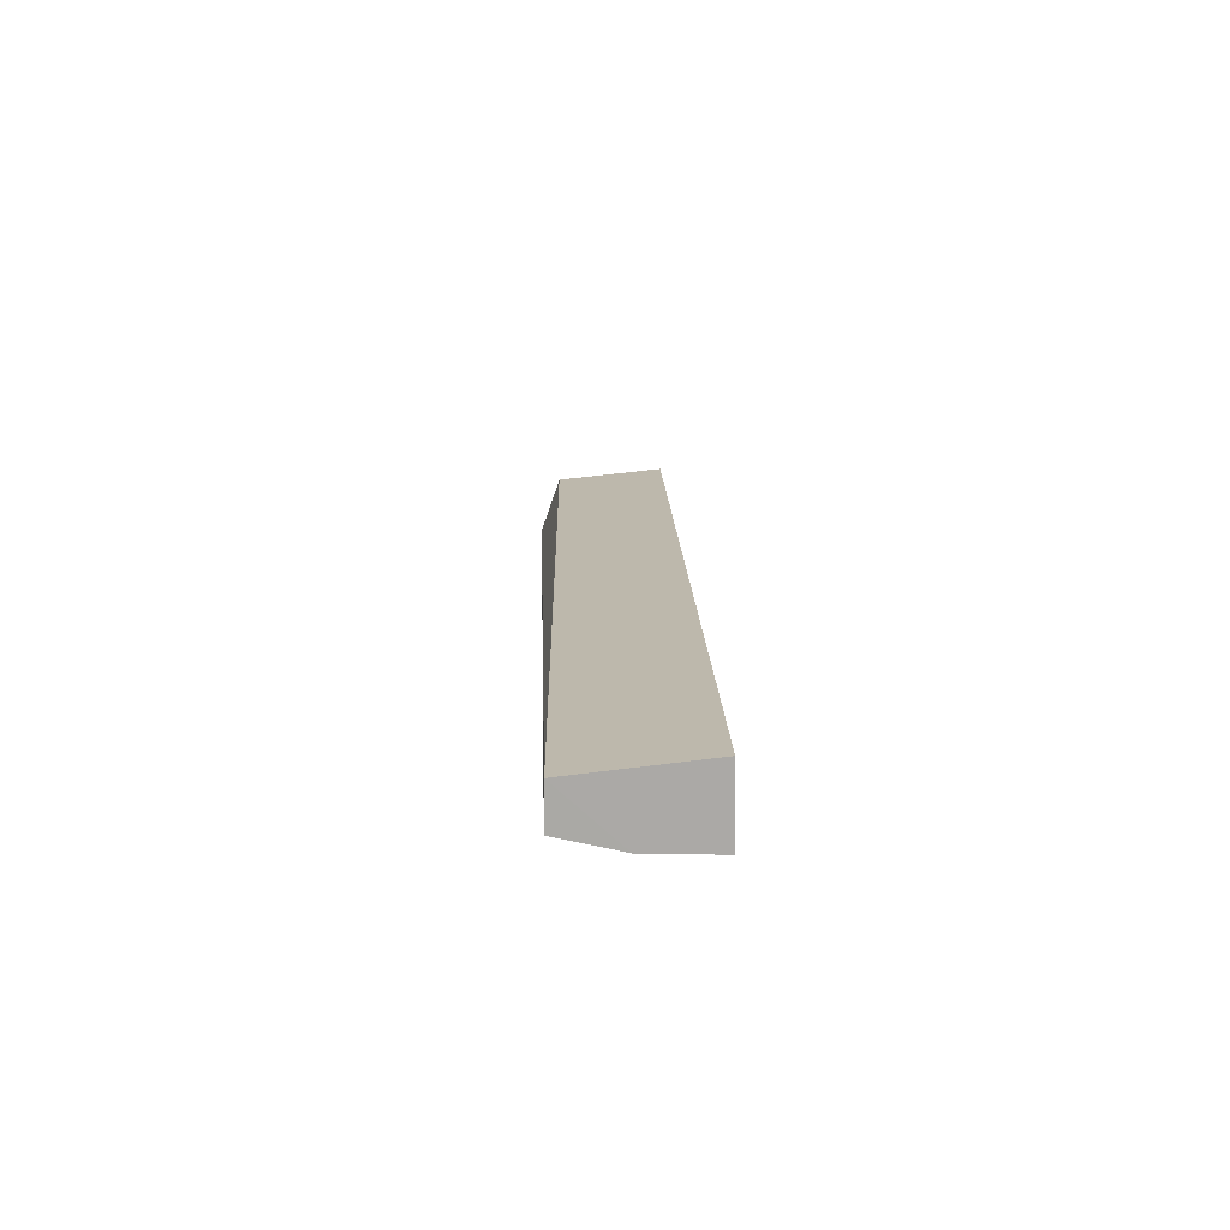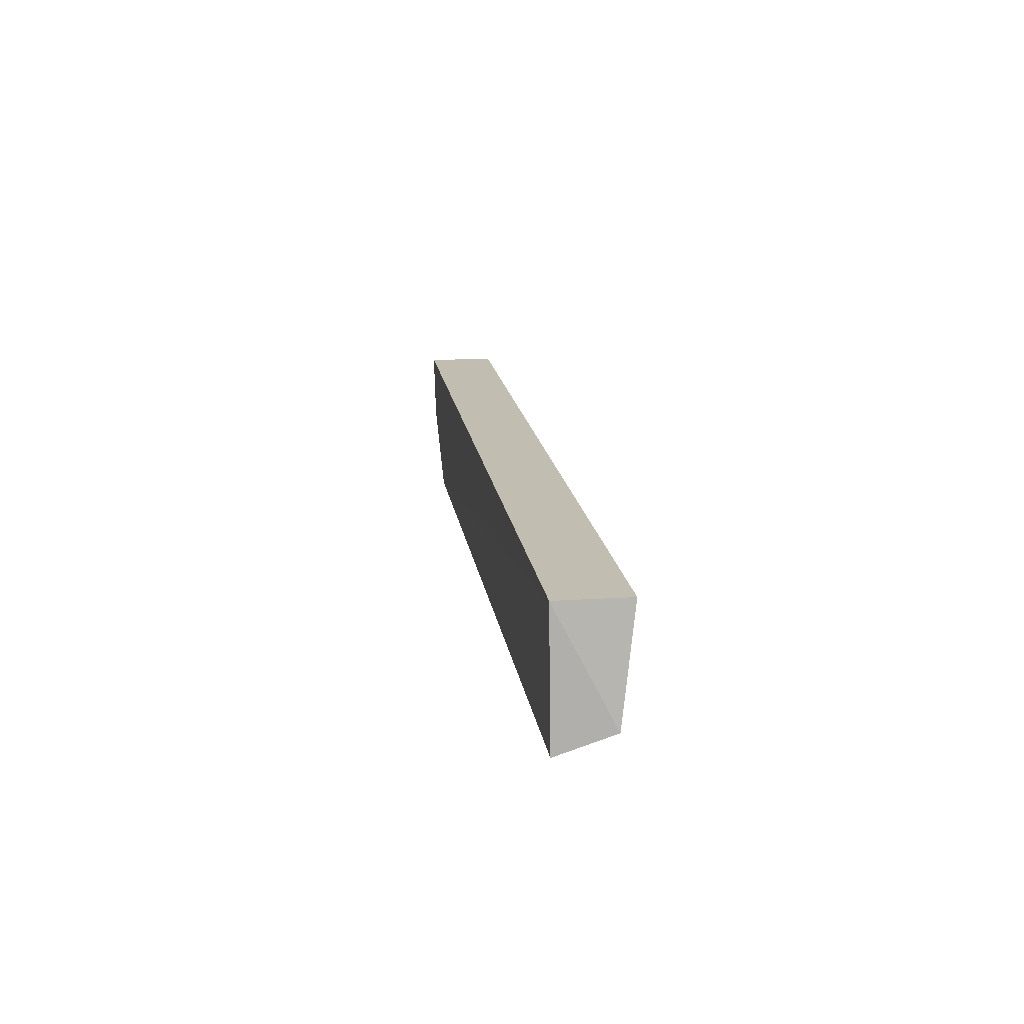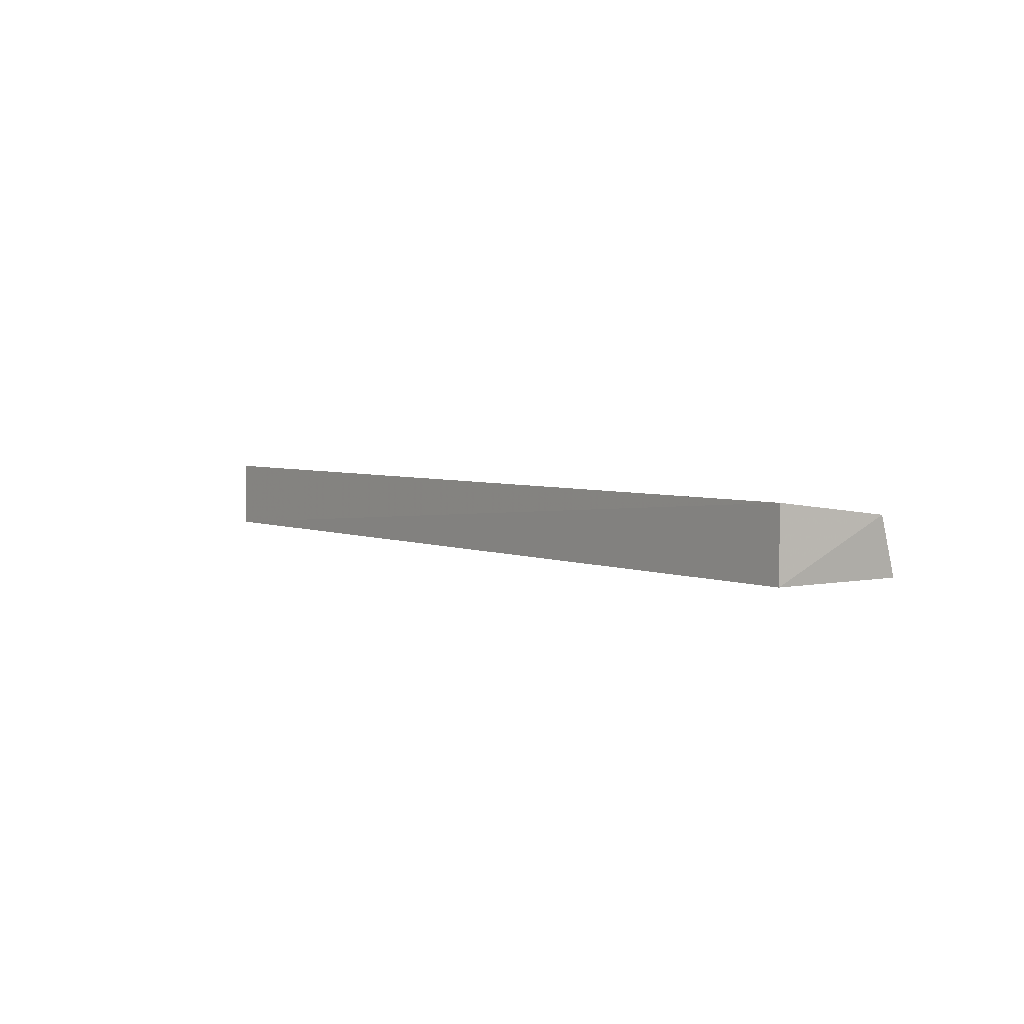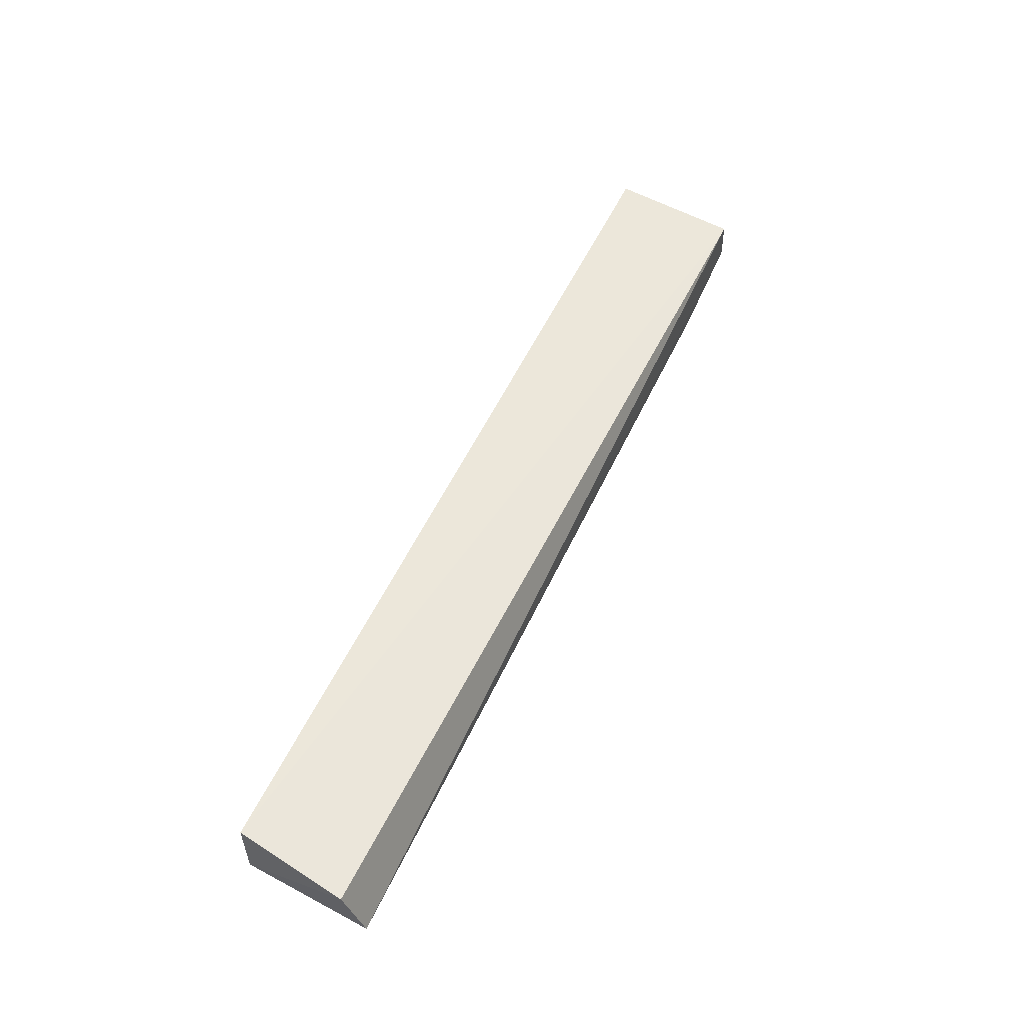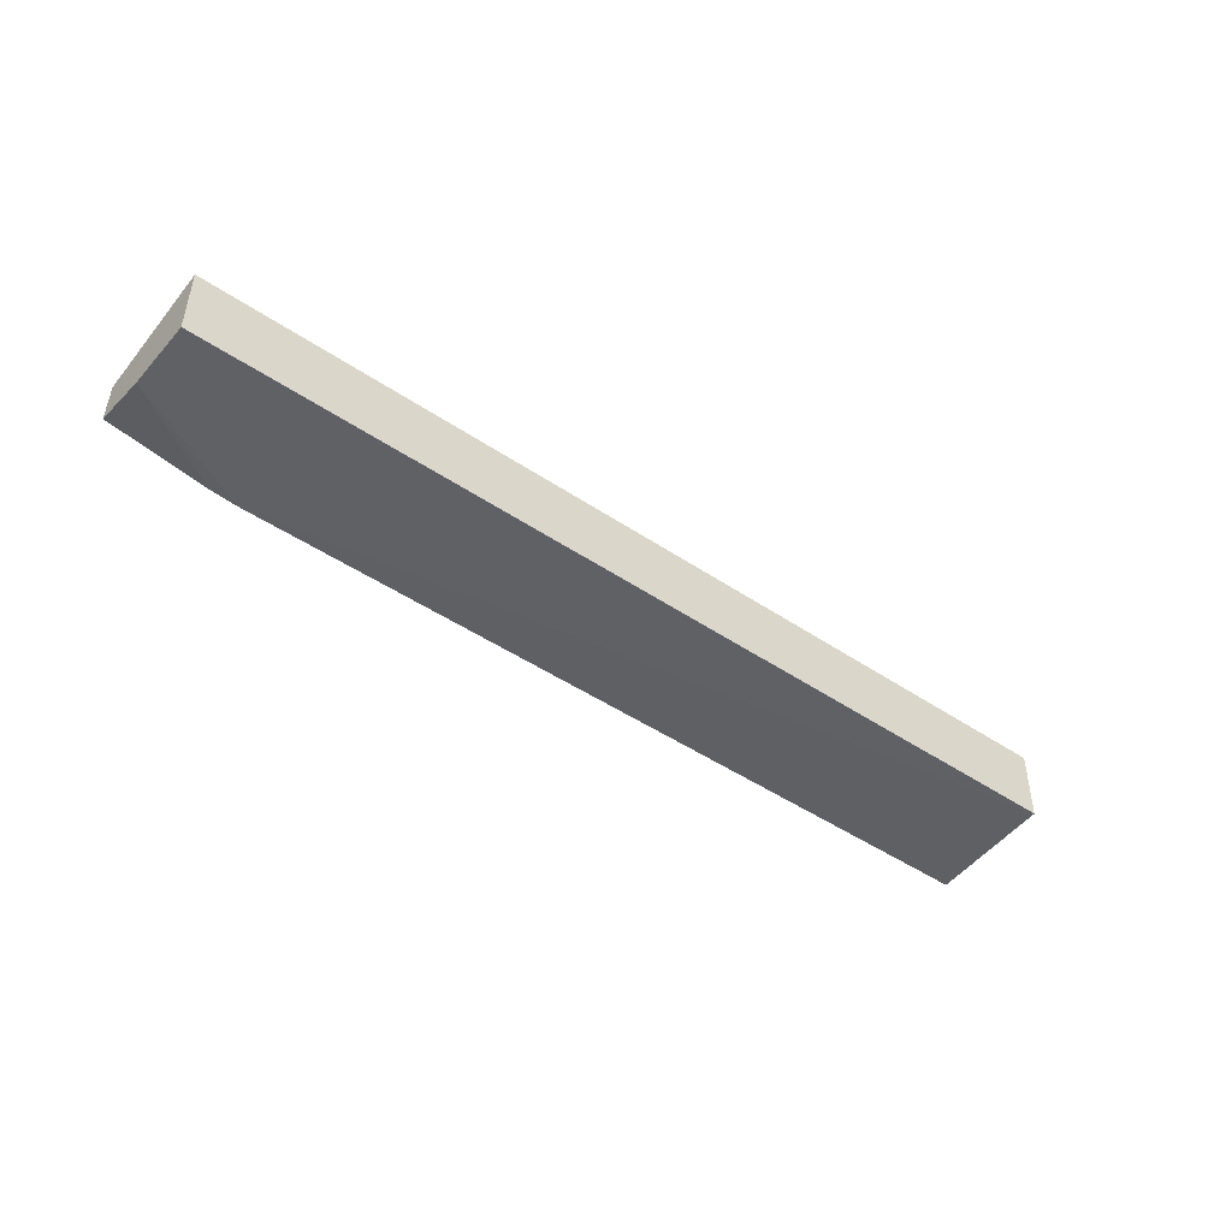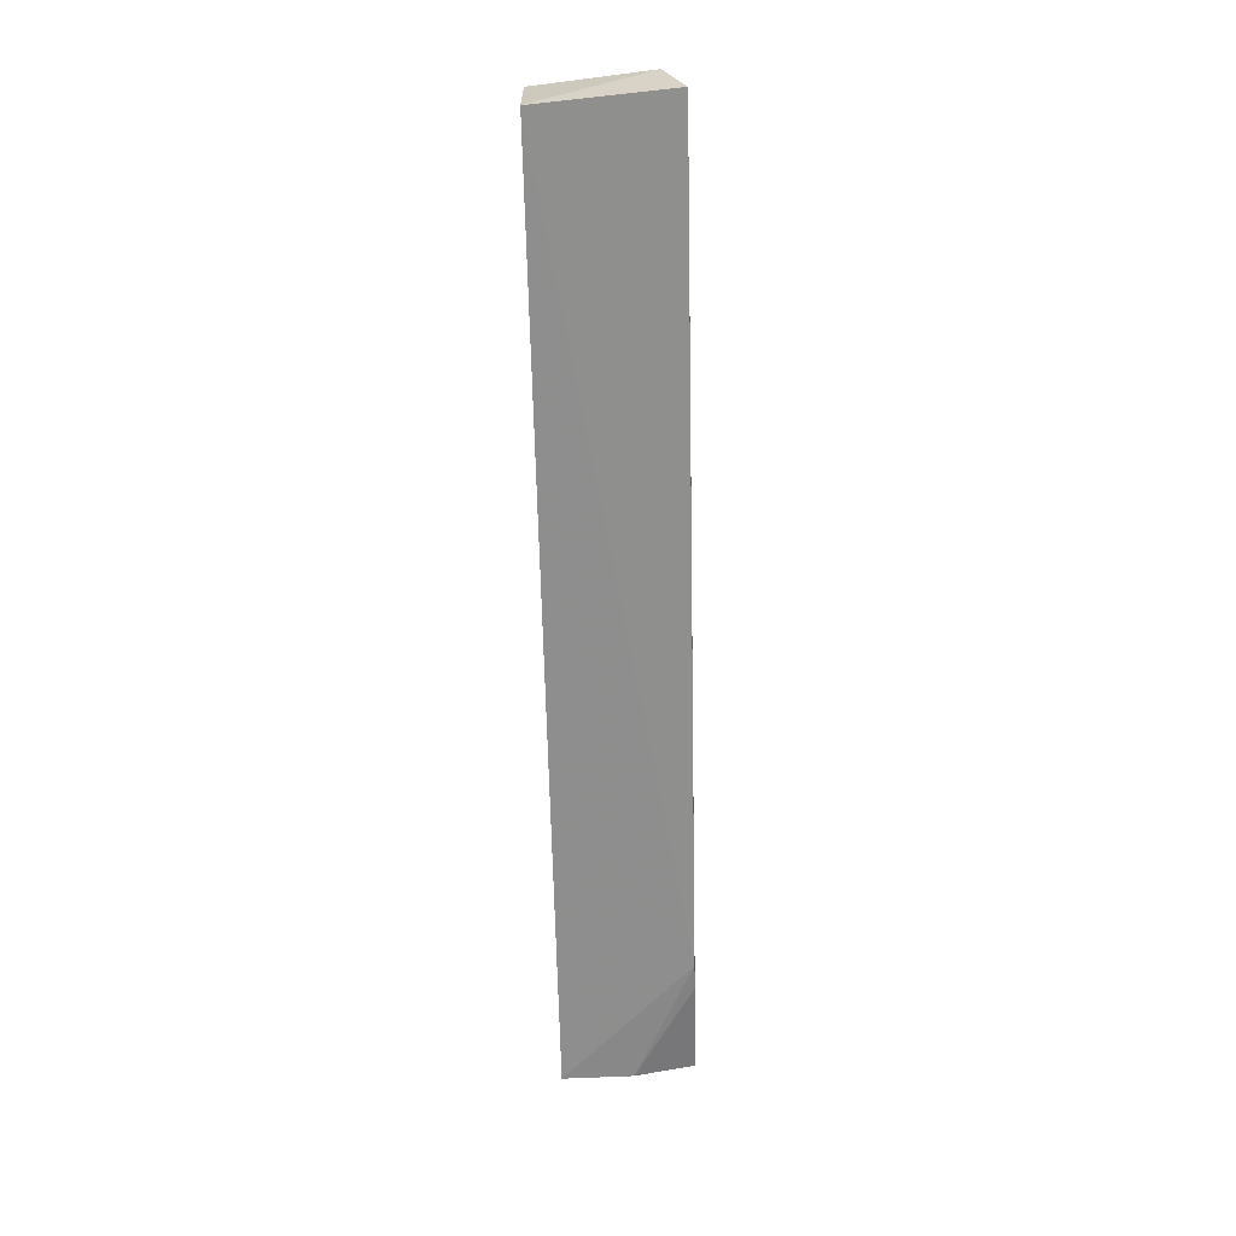
<metadata>
{"format":"obj","ext":"obj","renderer":"f3d","projection":"perspective","resolution":1024,"background":"white","views":[{"elev":15.4,"azim":88.2,"up":"+Z"},{"elev":16.7,"azim":-97.6,"up":"+Y"},{"elev":4.5,"azim":-126.8,"up":"+Z"},{"elev":54.6,"azim":-65.3,"up":"+Z"},{"elev":-45.7,"azim":141.8,"up":"+Z"},{"elev":-64.6,"azim":-88.5,"up":"+Z"}]}
</metadata>
<code>
v 0.01777 -0.02525 0.009661
v 0.01777 -0.04047 0.007949
v 0.01787 -0.02513 0.001254
v -0.09293 -0.02544 0.002129
v -0.09295 -0.02544 0.01059
v 0.002648 -0.04054 0.00117
v 0.01788 -0.03344 0.00149
v -0.09422 -0.04099 0.002158
v 0.01783 -0.04053 0.003102
v -0.09463 -0.03861 0.008879
v 0.005876 -0.04055 0.001413
f 5 2 1
f 5 1 3
f 5 3 4
f 6 4 3
f 7 1 2
f 7 3 1
f 7 6 3
f 8 4 6
f 9 7 2
f 9 2 8
f 10 5 4
f 10 4 8
f 10 8 2
f 10 2 5
f 11 6 7
f 11 7 9
f 11 9 8
f 11 8 6

</code>
